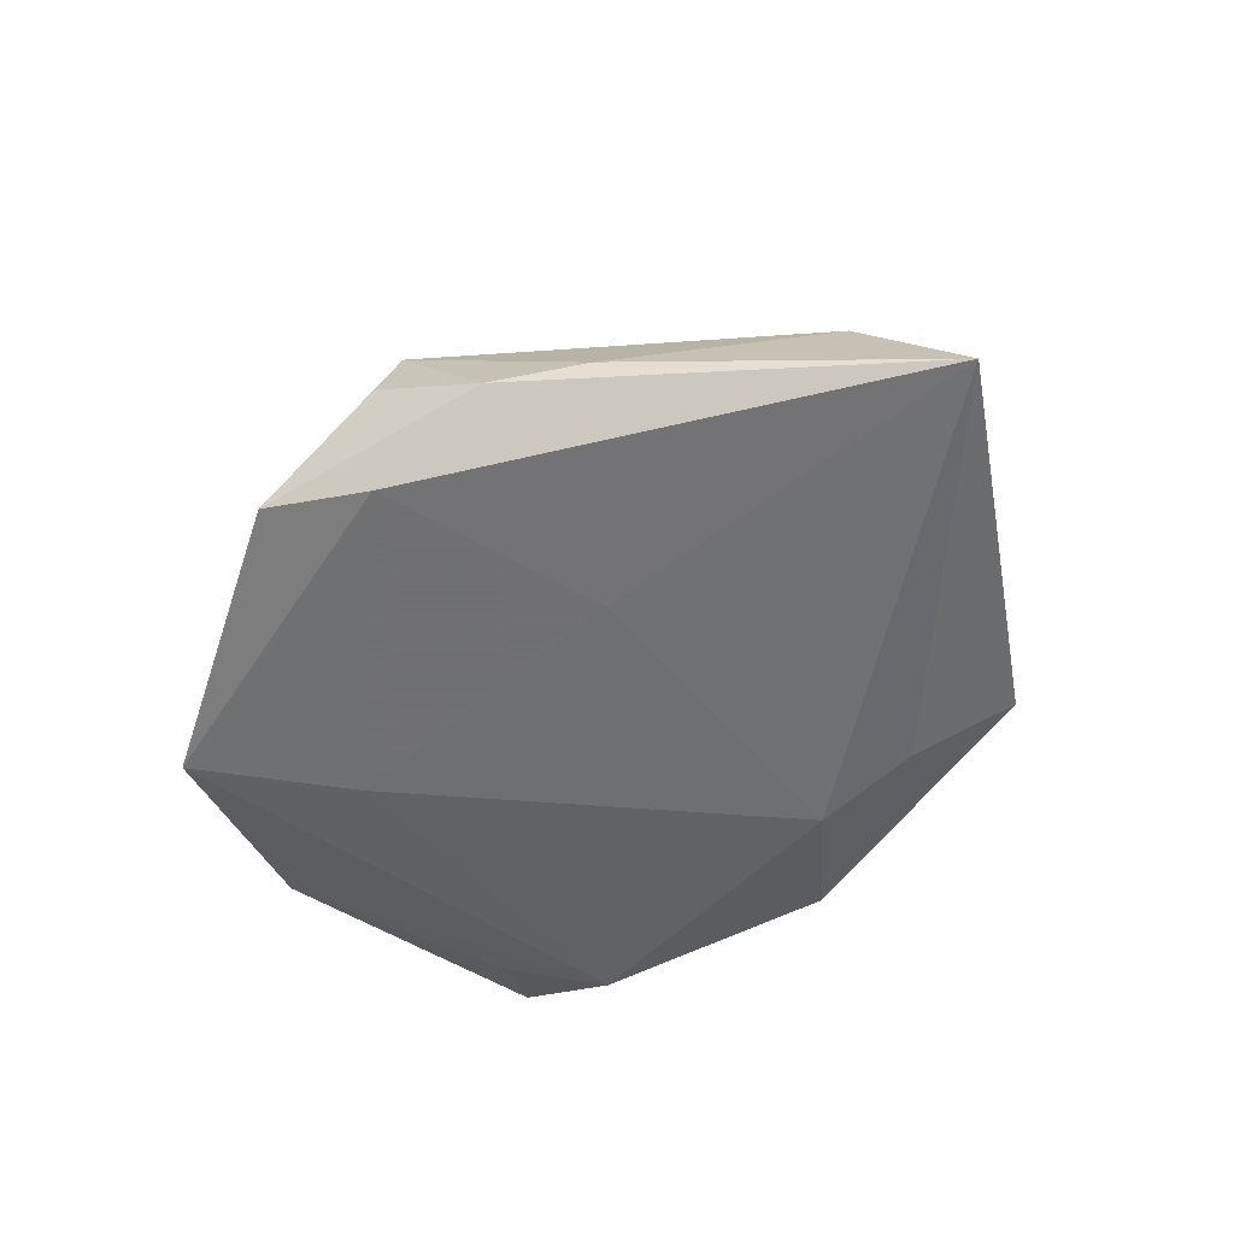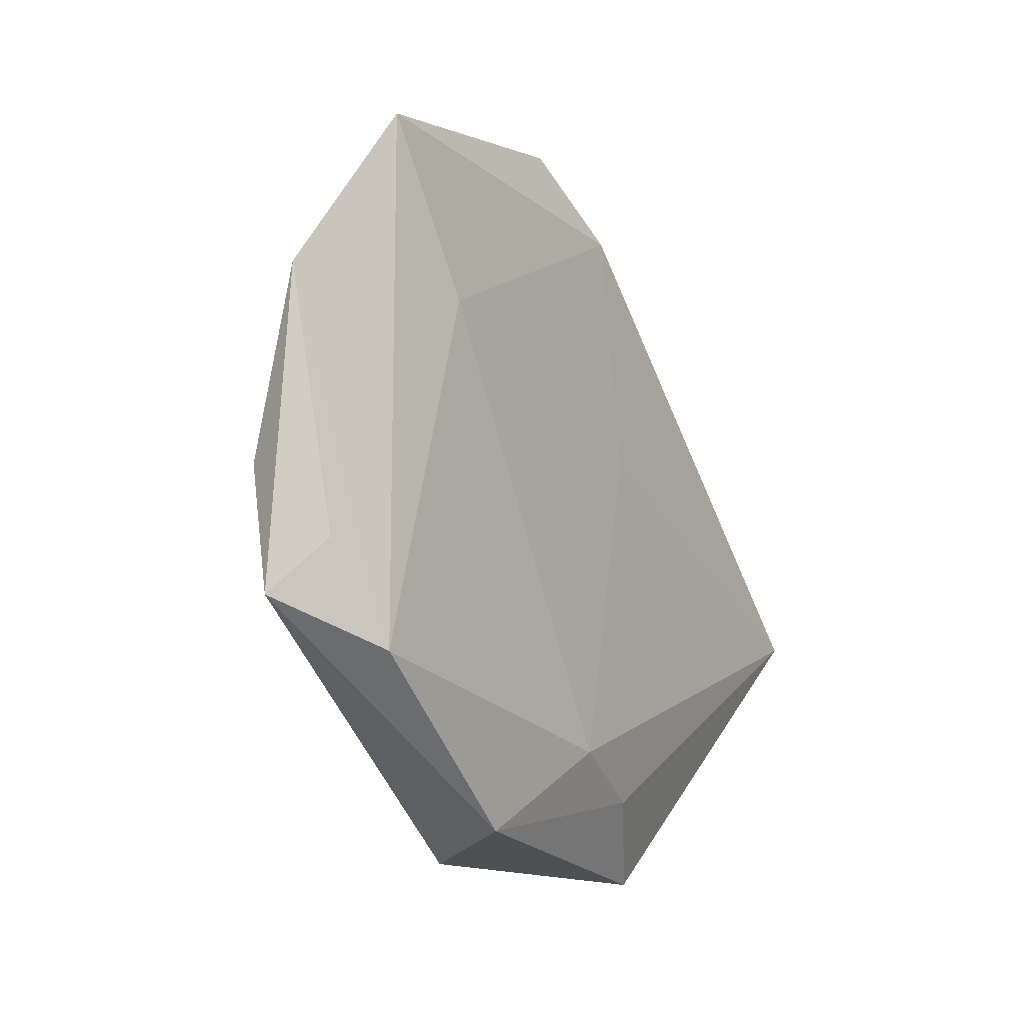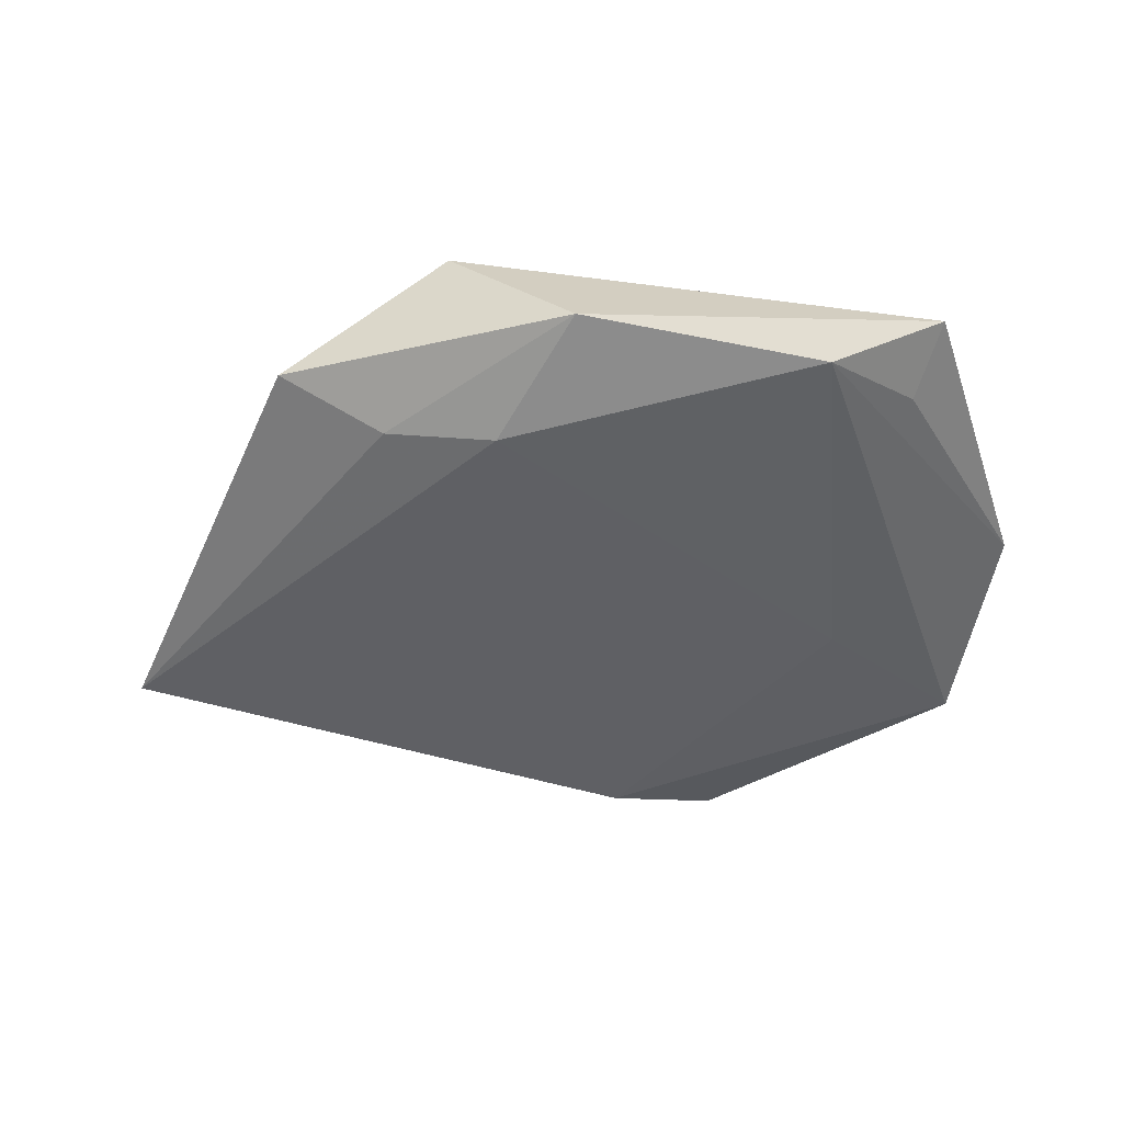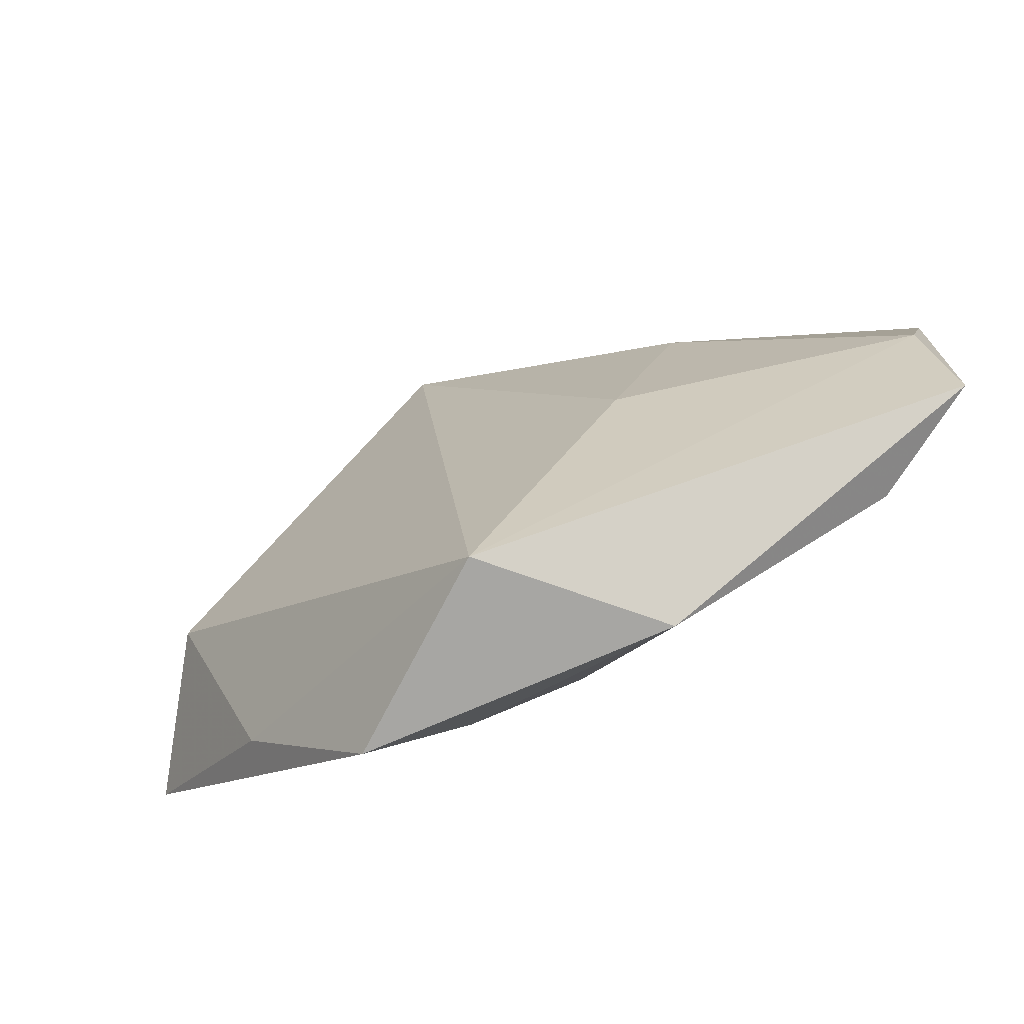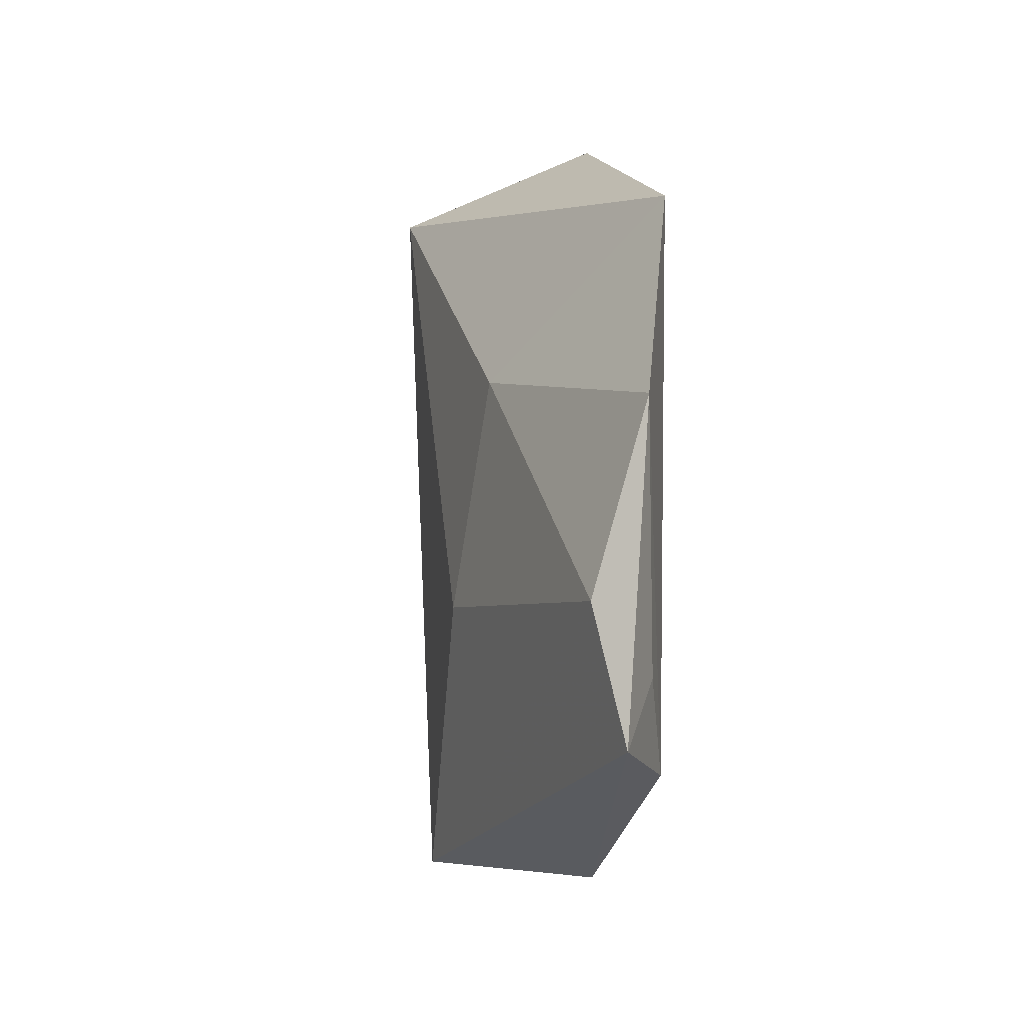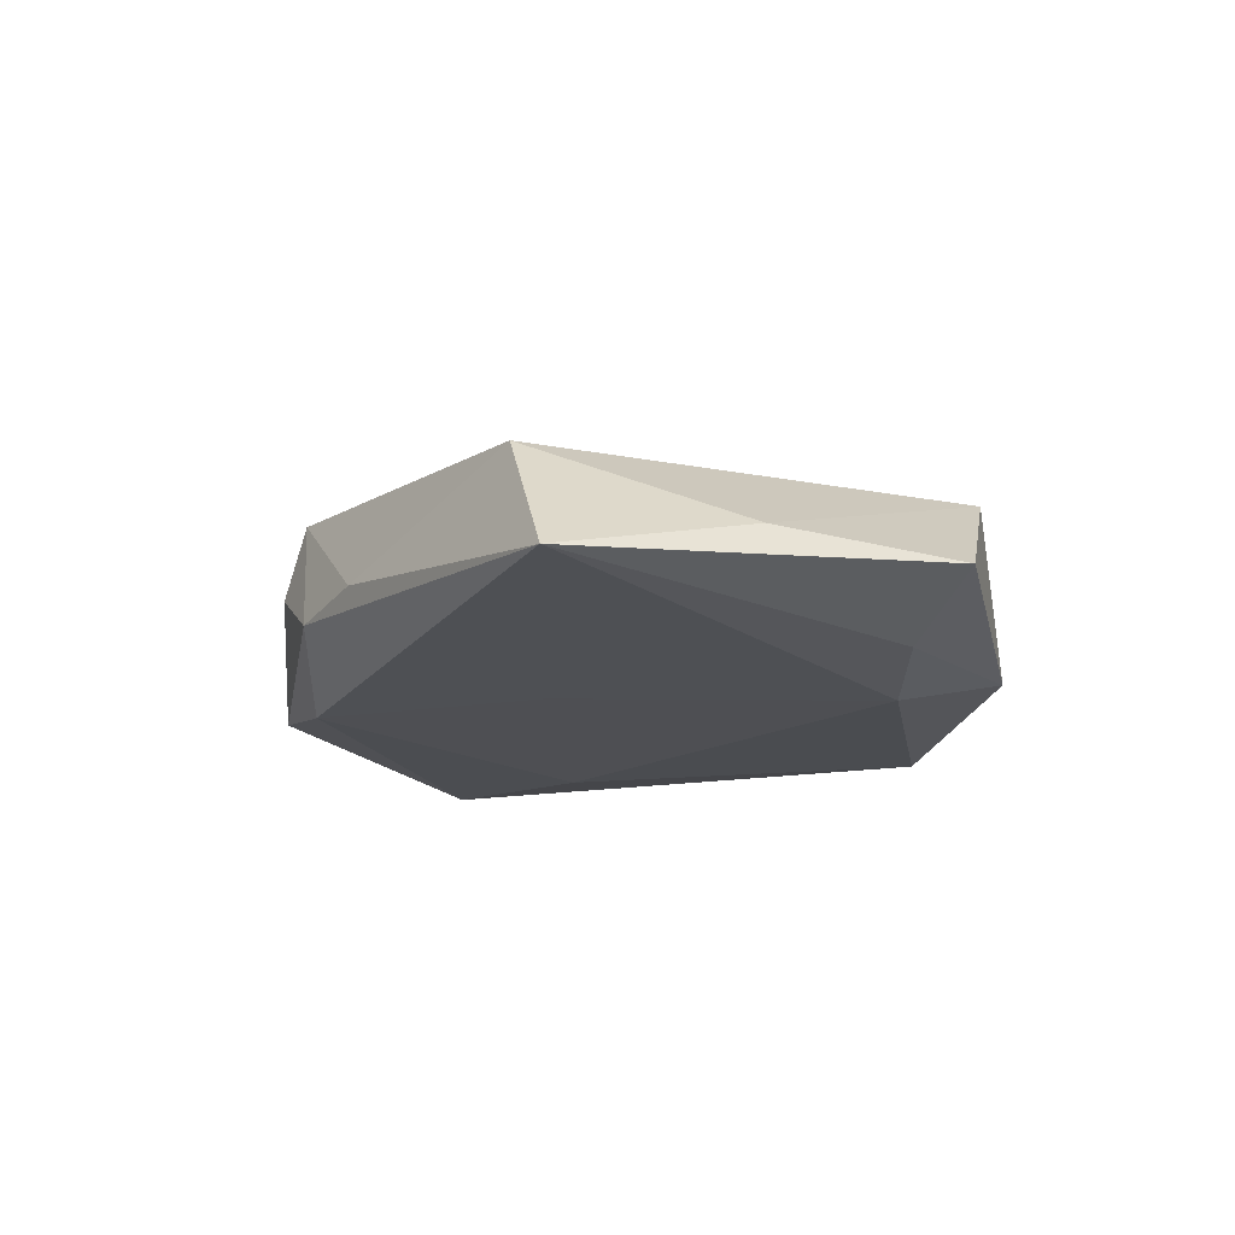
<metadata>
{"format":"obj","ext":"obj","renderer":"f3d","projection":"perspective","resolution":1024,"background":"white","views":[{"elev":-55.2,"azim":-126.2,"up":"+Z"},{"elev":-19.0,"azim":119.1,"up":"+Y"},{"elev":-45.0,"azim":18.2,"up":"+Z"},{"elev":-72.3,"azim":27.0,"up":"+Y"},{"elev":-1.7,"azim":80.3,"up":"+Y"},{"elev":-19.2,"azim":-76.1,"up":"+Z"}]}
</metadata>
<code>
v 0.03403 0.02975 -0.006359
v 0.01355 -0.007757 0.01002
v 0.003659 0.03936 -0.005414
v 0.01111 -0.03472 -0.004333
v -0.01851 0.0292 -0.002565
v 0.04455 0.01094 -0.002404
v 0.04429 -0.01966 -0.0005445
v -0.01974 -0.03513 -0.002433
v -0.0001116 -0.02538 -0.008612
v 0.0395 -0.01364 -0.00385
v -0.005761 0.03249 -0.007865
v -0.03986 0.002415 0.005
v 0.02008 0.01377 0.007485
v -0.03327 -0.01864 -0.002121
v 0.04271 -0.006839 0.002326
v -0.002415 -0.03452 0.009899
v -0.00916 0.03311 0.01153
v -0.01095 -0.02831 -0.006903
v 0.02458 0.0138 -0.007803
v -0.008387 0.007816 -0.008433
v -0.00863 0.03539 0.00384
v -0.02583 0.02204 -0.001668
v 0.03316 -0.02269 -0.006071
v -0.04939 -0.00312 -0.0086
f 13 1 17
f 16 17 12
f 13 17 2
f 2 17 16
f 3 17 1
f 16 8 4
f 4 7 16
f 23 7 4
f 4 9 23
f 20 9 24
f 1 23 19
f 23 9 19
f 9 20 19
f 18 8 24
f 24 9 18
f 18 4 8
f 9 4 18
f 6 1 13
f 6 23 1
f 14 8 16
f 16 12 14
f 24 8 14
f 14 12 24
f 11 3 1
f 1 19 11
f 11 19 20
f 11 20 24
f 24 5 11
f 11 5 3
f 10 7 23
f 23 6 10
f 10 6 7
f 7 6 15
f 15 6 13
f 16 7 15
f 15 2 16
f 13 2 15
f 17 3 21
f 21 5 17
f 3 5 21
f 24 12 22
f 22 5 24
f 22 12 17
f 17 5 22

</code>
